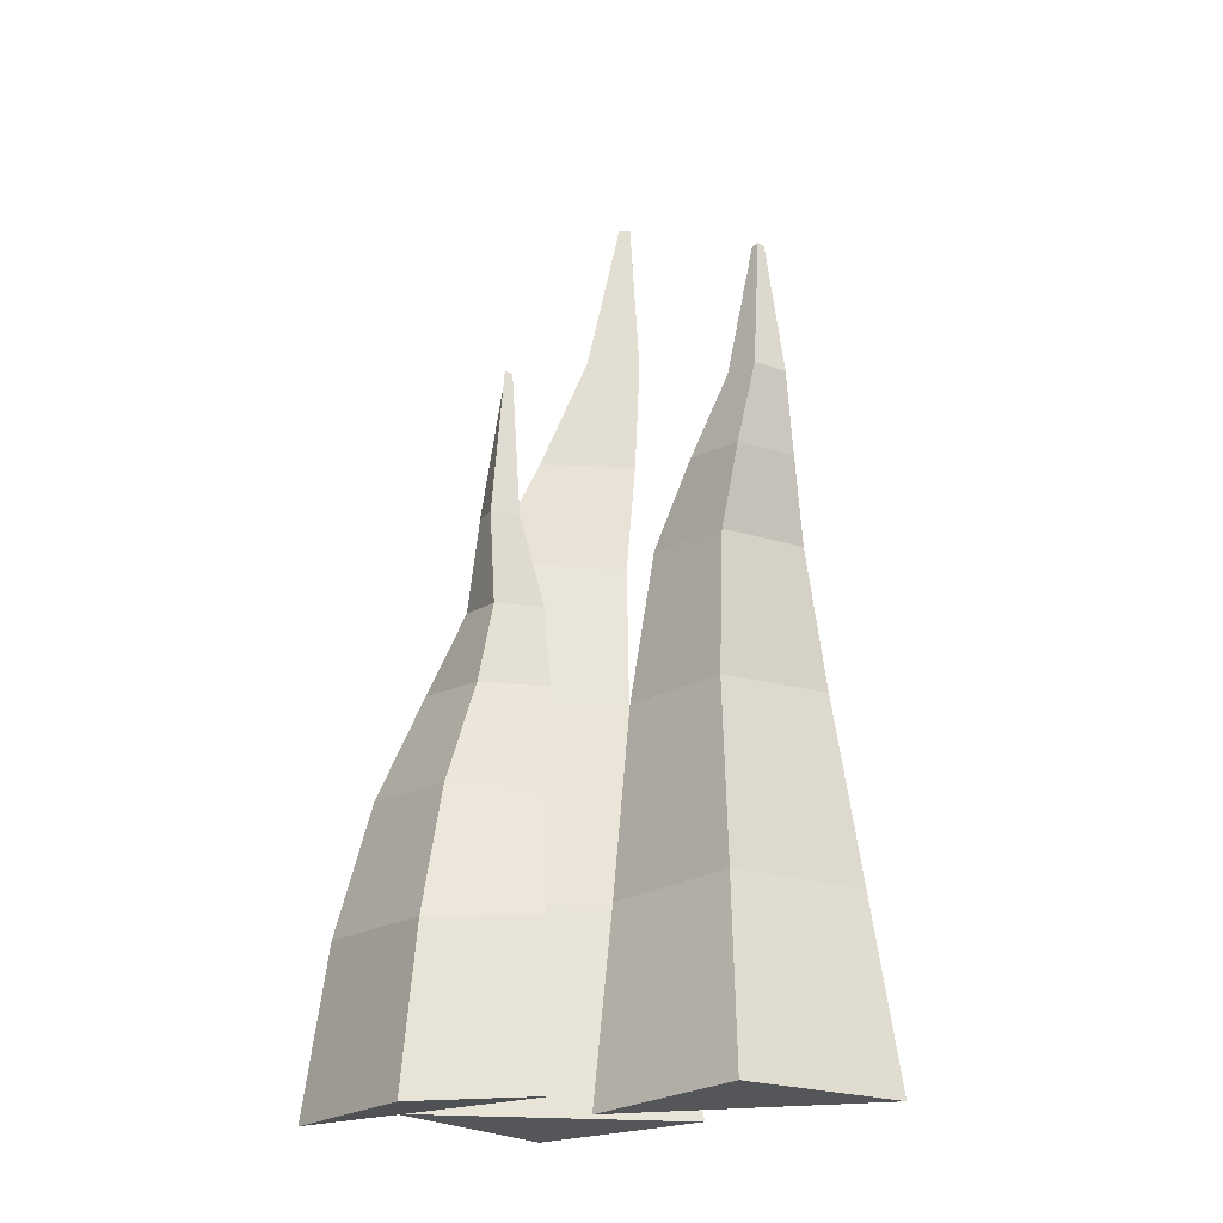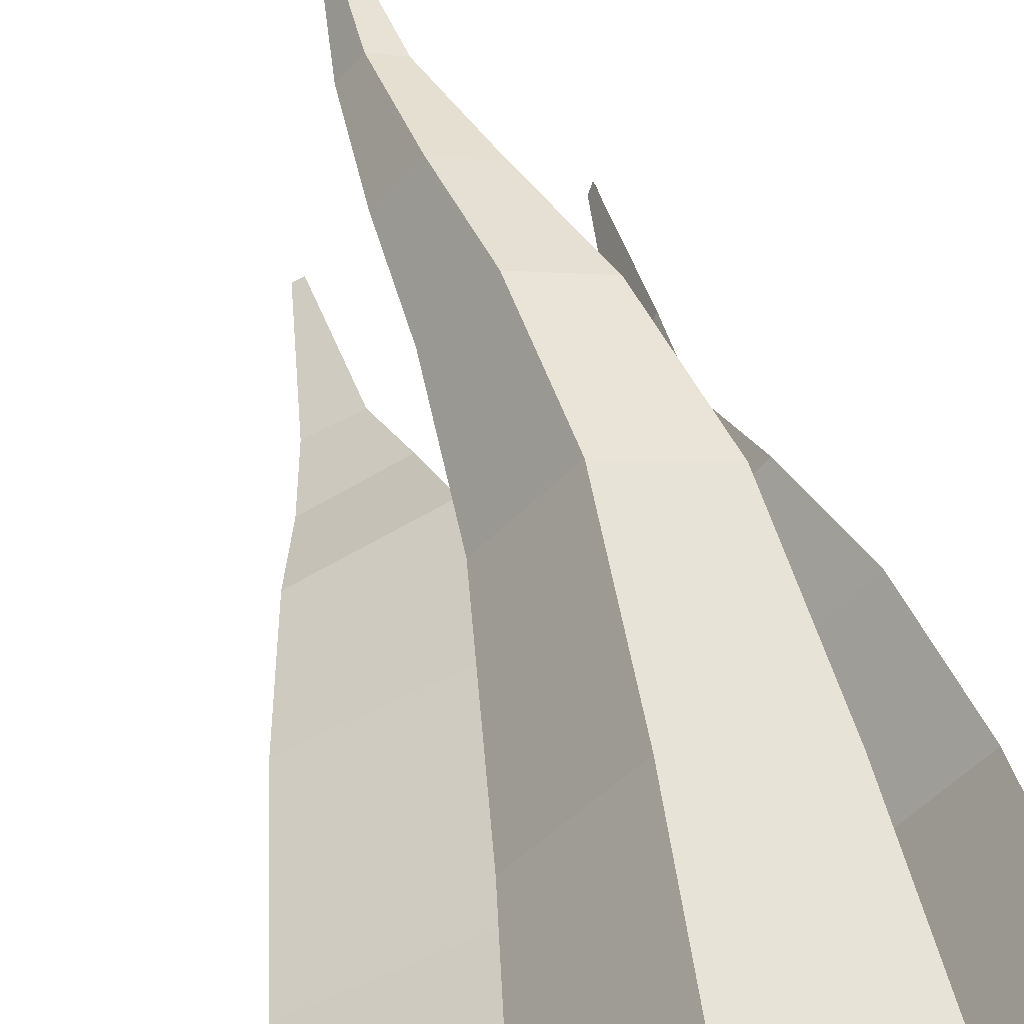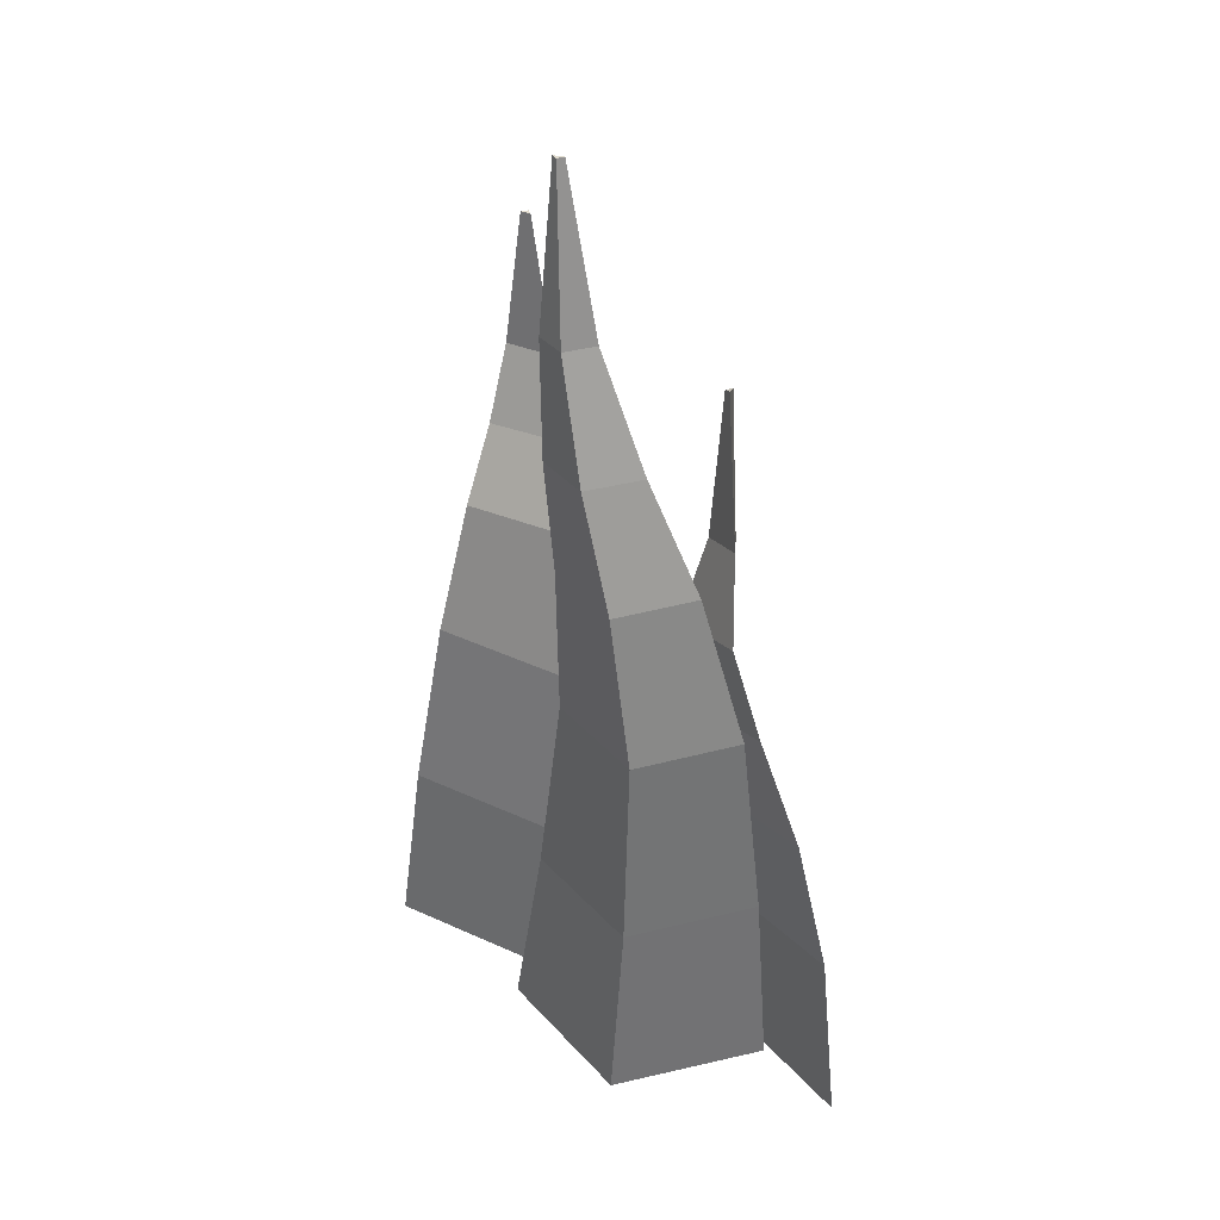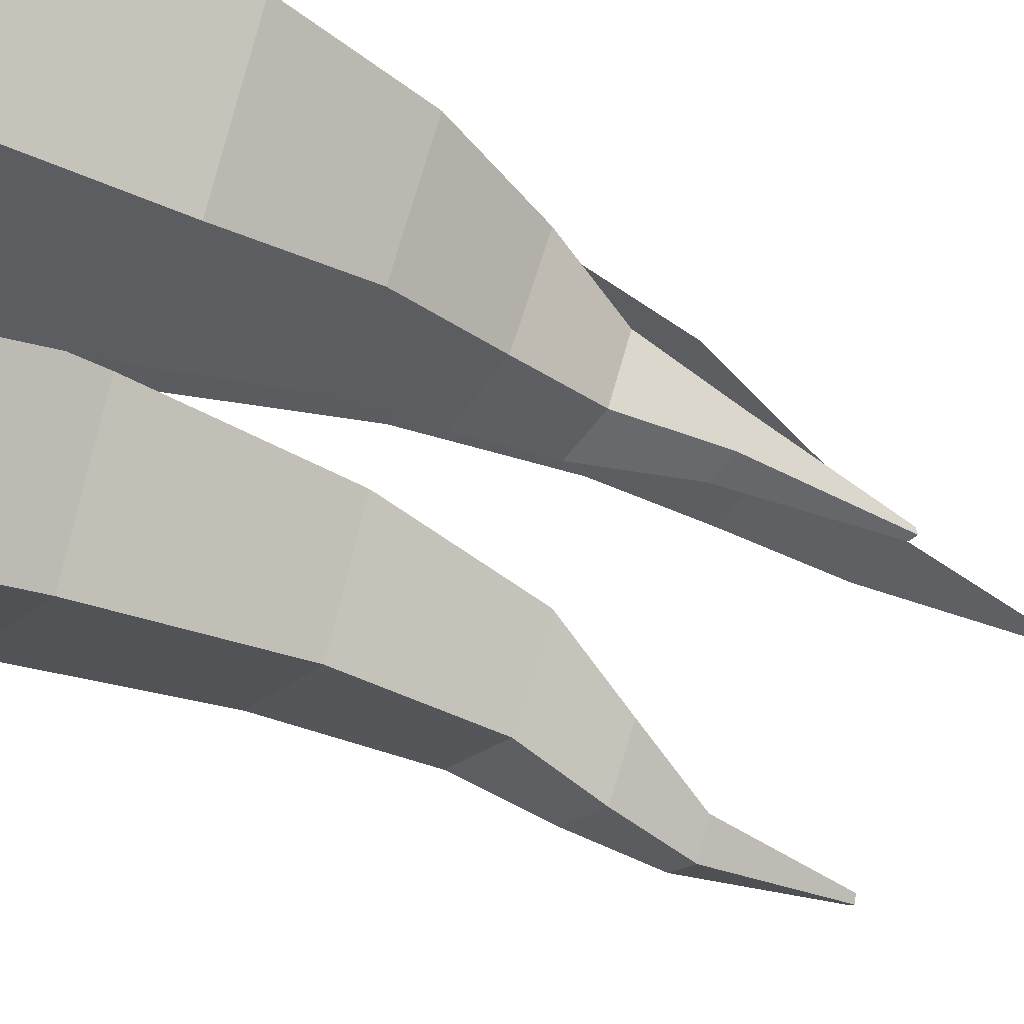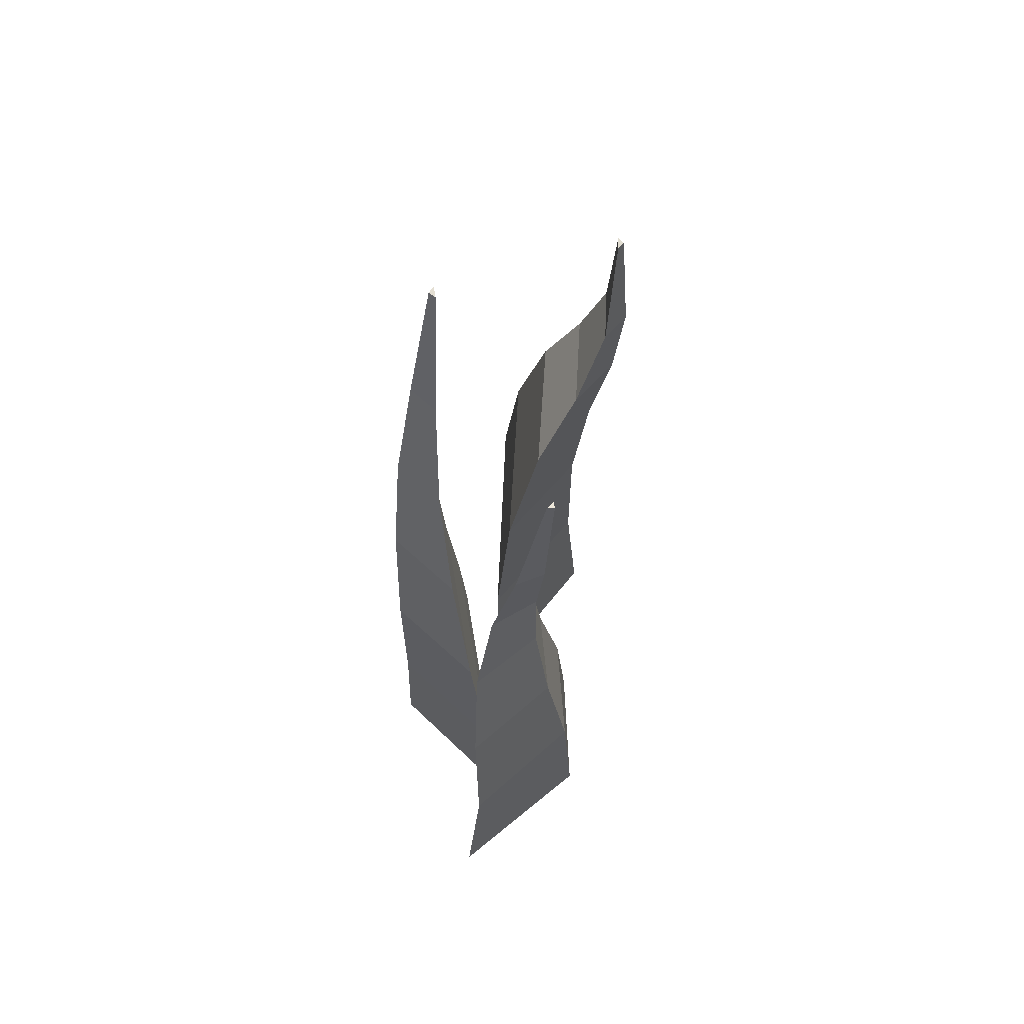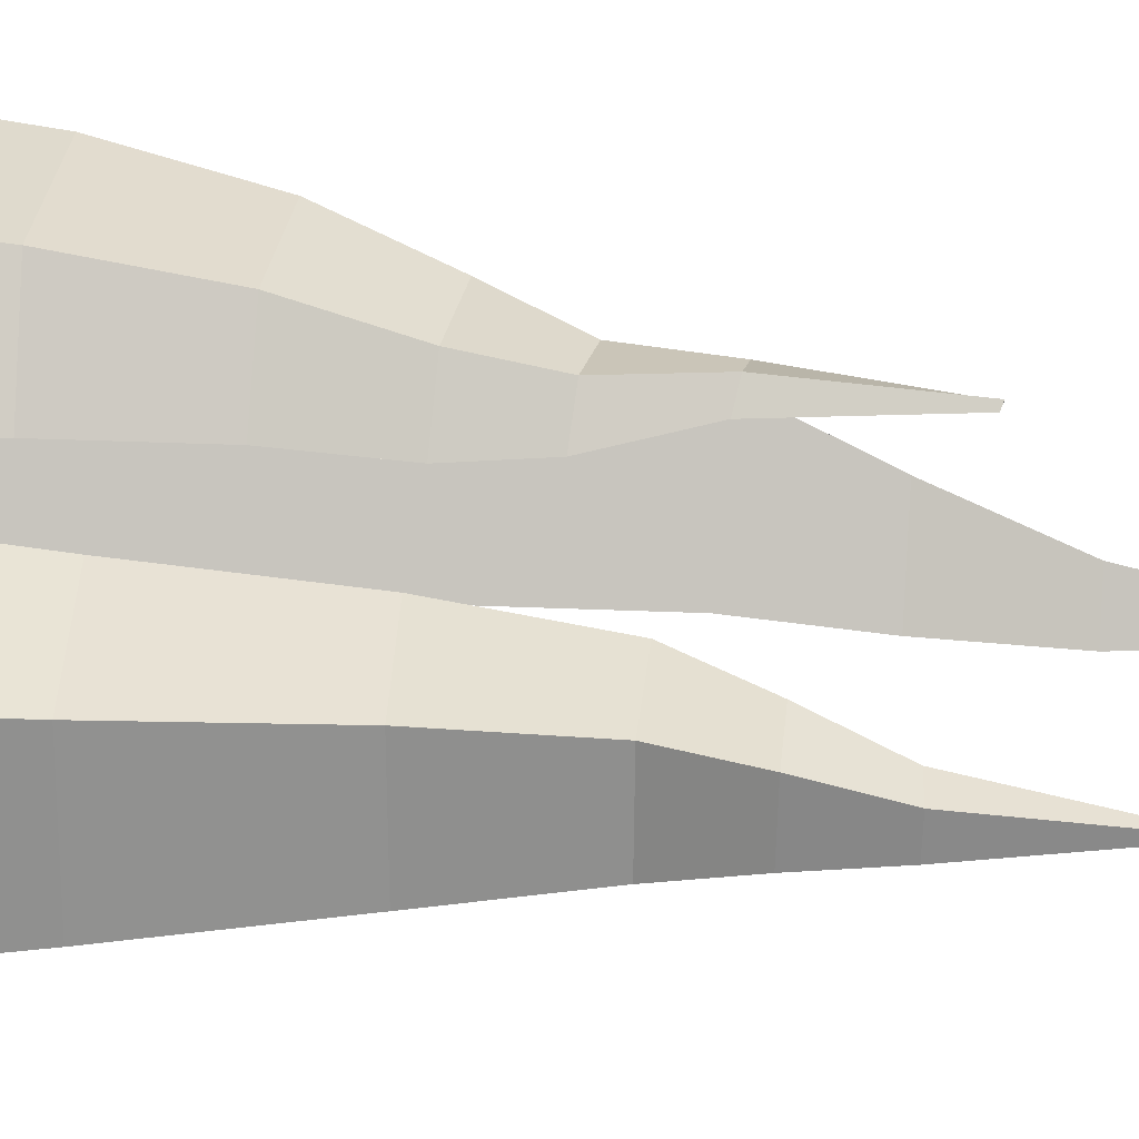
<metadata>
{"format":"obj","ext":"obj","renderer":"f3d","projection":"perspective","resolution":1024,"background":"white","views":[{"elev":-25.2,"azim":159.4,"up":"+Y"},{"elev":56.8,"azim":-11.7,"up":"+Z"},{"elev":33.6,"azim":4.2,"up":"+Y"},{"elev":-29.3,"azim":57.5,"up":"+Z"},{"elev":66.6,"azim":64.9,"up":"+Y"},{"elev":-74.5,"azim":87.6,"up":"+Z"}]}
</metadata>
<code>
o Grass_001
v 0.2491 0.00139 0.1597
v 0.1007 0.8373 -0.02616
v 0.1967 -0.01058 -0.03525
v 0.1041 0.8365 -0.03495
v 0.0558 -0.006318 -0.09298
v 0.09556 0.8333 -0.03767
v -0.01455 -0.001272 -0.01075
v -0.1243 0.9407 -0.2244
v -0.1003 0.001523 -0.1865
v -0.1273 0.9409 -0.2332
v -0.2978 0.004304 -0.1535
v -0.1361 0.941 -0.2304
v -0.137 0.00034 -0.01355
v -0.07447 1.113 0.02773
v -0.01006 0.000593 0.1416
v -0.06986 1.113 0.03581
v 0.1686 0.002518 0.0726
v -0.06178 1.113 0.03132
v -0.1022 0.2306 0.009558
v -0.0744 0.4704 0.03574
v -0.07611 0.6524 0.04706
v -0.08703 0.7875 0.04651
v -0.08953 0.9247 0.03652
v -0.02839 0.9255 0.05374
v 0.02177 0.7892 0.0768
v 0.08012 0.6554 0.09044
v 0.1305 0.4736 0.09297
v 0.1542 0.236 0.08192
v -0.06469 0.9247 0.06905
v -0.04298 0.7868 0.1026
v -0.01261 0.6507 0.127
v 0.009896 0.4685 0.141
v 0.004045 0.2311 0.1402
v 0.2308 0.1955 0.1314
v 0.1946 0.3537 0.1176
v 0.148 0.4759 0.09149
v 0.1145 0.5669 0.05332
v 0.1125 0.6688 0.01874
v 0.08281 0.6544 -0.03451
v 0.05247 0.5462 -0.03508
v 0.04367 0.453 -0.03437
v 0.05452 0.3328 -0.04731
v 0.05969 0.1819 -0.07521
v 0.1124 0.6613 -0.02064
v 0.104 0.5521 -0.0147
v 0.1188 0.4578 -0.008141
v 0.1532 0.336 -0.01207
v 0.1799 0.1808 -0.02969
v -0.03313 0.2222 -0.02069
v -0.04376 0.4394 -0.04536
v -0.05507 0.607 -0.09244
v -0.07428 0.6949 -0.1535
v -0.09951 0.78 -0.2032
v -0.156 0.7796 -0.2326
v -0.1745 0.6893 -0.2077
v -0.1991 0.6001 -0.1718
v -0.2335 0.4414 -0.1482
v -0.2693 0.226 -0.1442
v -0.1158 0.7791 -0.2398
v -0.1026 0.6881 -0.2188
v -0.09575 0.5967 -0.1867
v -0.09841 0.4352 -0.1679
v -0.1029 0.2208 -0.1703
f 2 4 6
f 5 3 1
f 39 6 4 44
f 44 4 2 38
f 38 2 6 39
f 8 10 12
f 11 9 7
f 54 12 10 59
f 59 10 8 53
f 53 8 12 54
f 14 16 18
f 17 15 13
f 24 18 16 29
f 29 16 14 23
f 23 14 18 24
f 13 19 28 17
f 19 20 27 28
f 20 21 26 27
f 21 22 25 26
f 22 23 24 25
f 15 33 19 13
f 33 32 20 19
f 32 31 21 20
f 31 30 22 21
f 30 29 23 22
f 17 28 33 15
f 28 27 32 33
f 27 26 31 32
f 26 25 30 31
f 25 24 29 30
f 1 34 43 5
f 34 35 42 43
f 35 36 41 42
f 36 37 40 41
f 37 38 39 40
f 3 48 34 1
f 48 47 35 34
f 47 46 36 35
f 46 45 37 36
f 45 44 38 37
f 5 43 48 3
f 43 42 47 48
f 42 41 46 47
f 41 40 45 46
f 40 39 44 45
f 7 49 58 11
f 49 50 57 58
f 50 51 56 57
f 51 52 55 56
f 52 53 54 55
f 9 63 49 7
f 63 62 50 49
f 62 61 51 50
f 61 60 52 51
f 60 59 53 52
f 11 58 63 9
f 58 57 62 63
f 57 56 61 62
f 56 55 60 61
f 55 54 59 60

</code>
